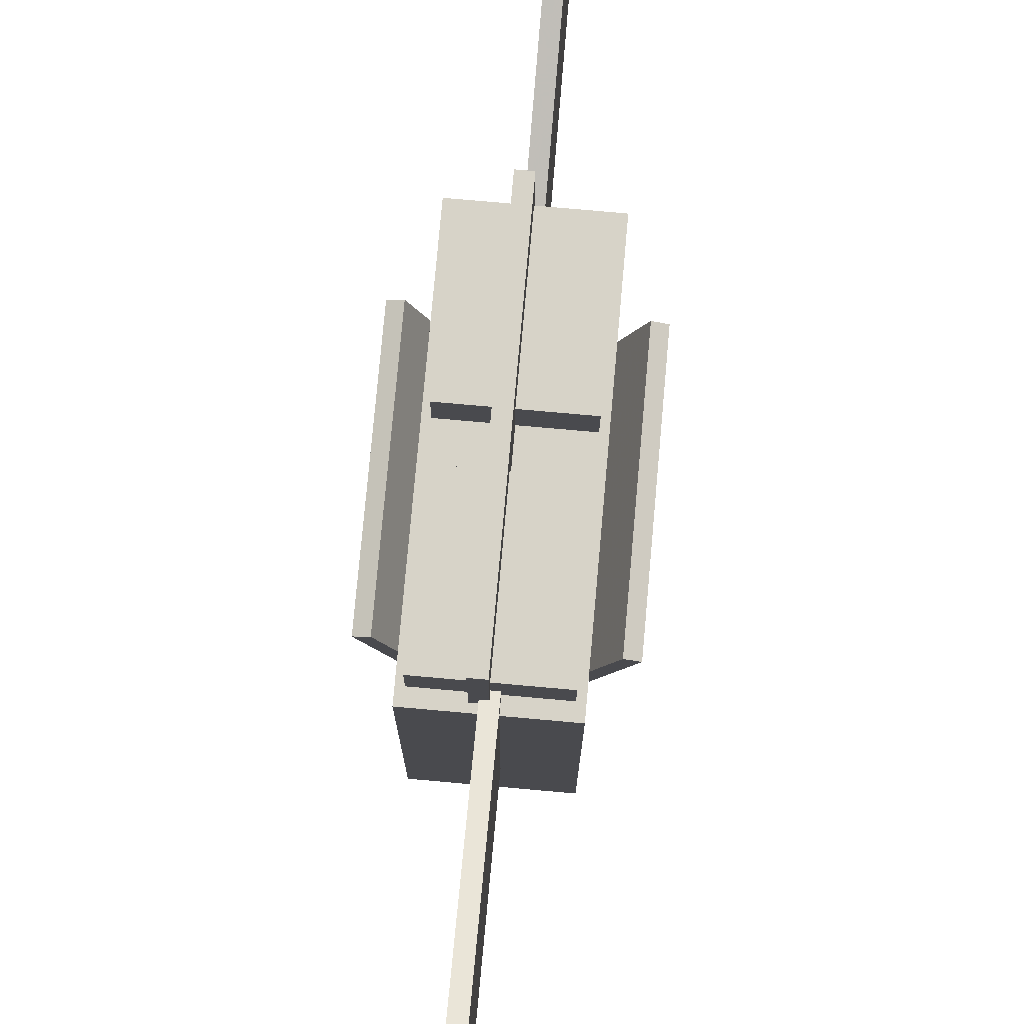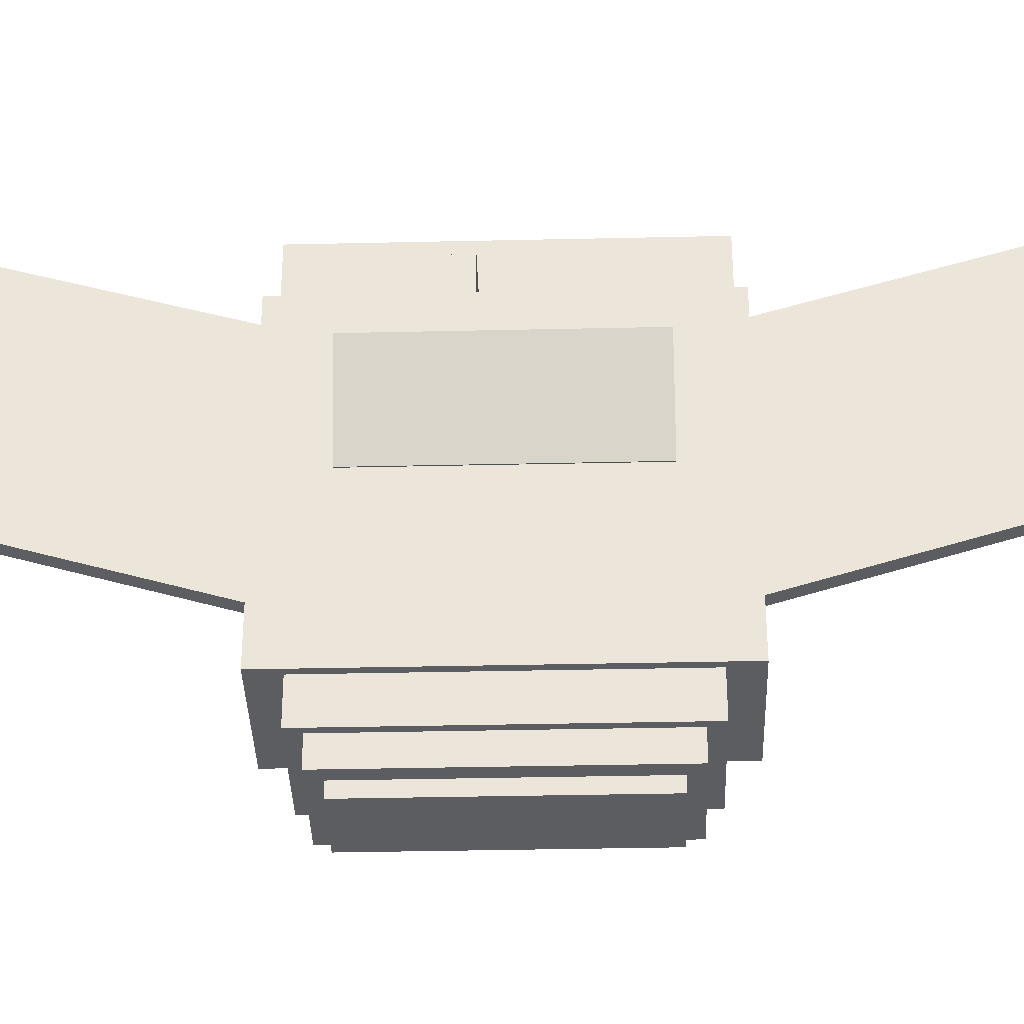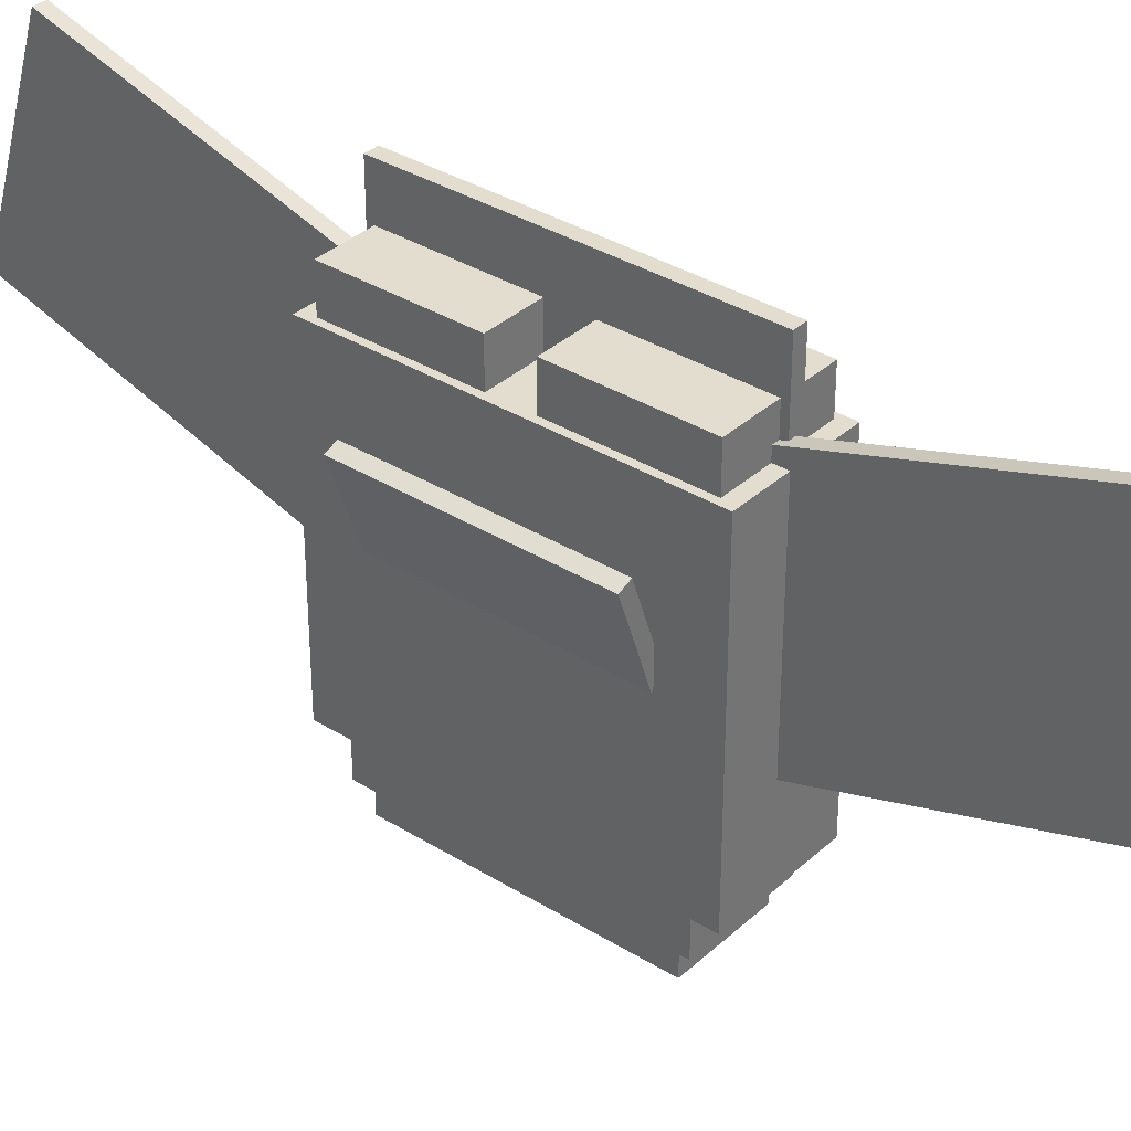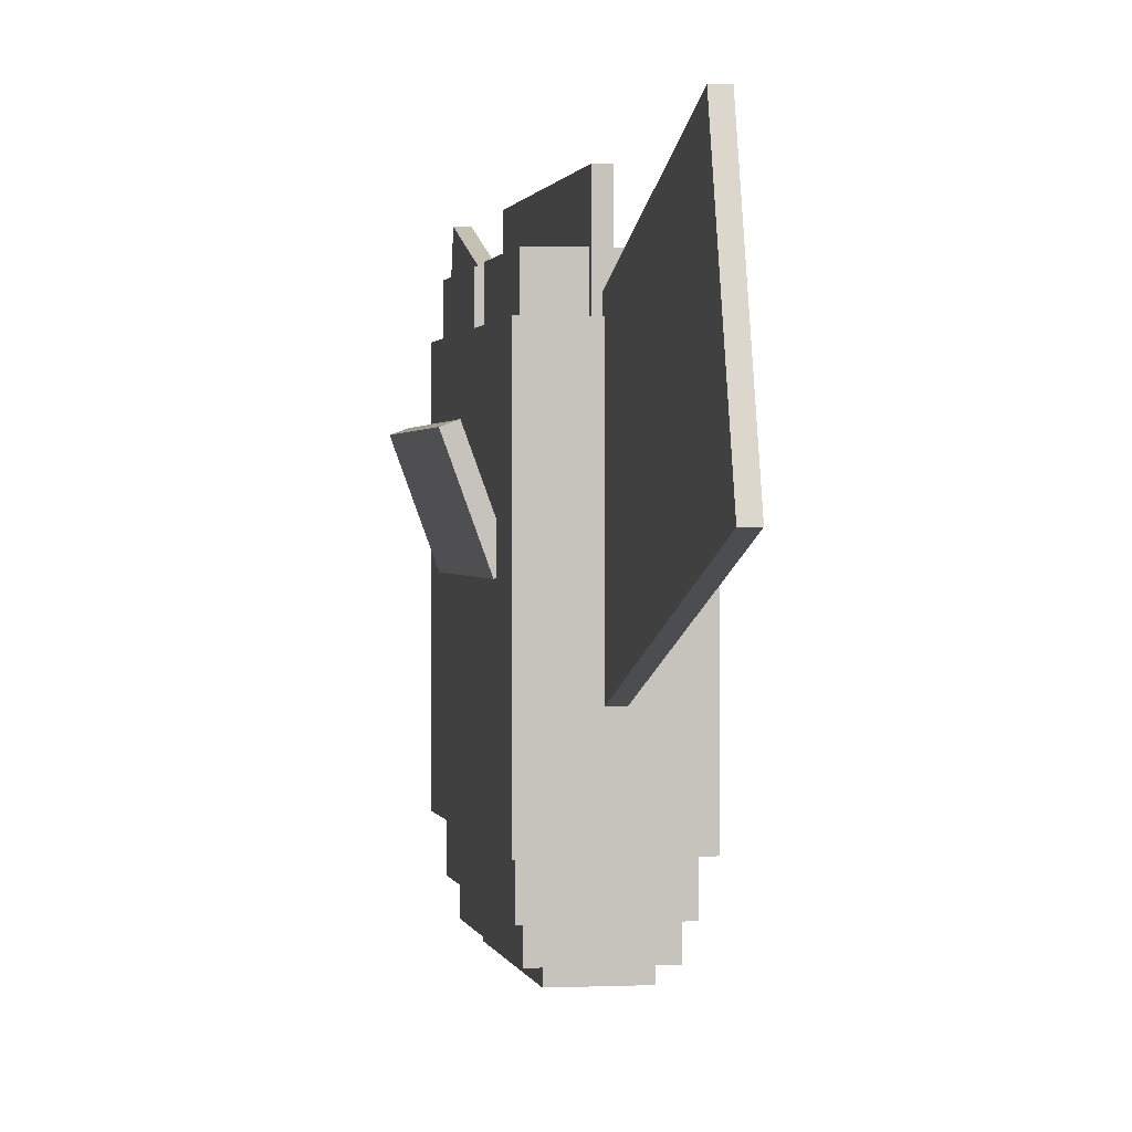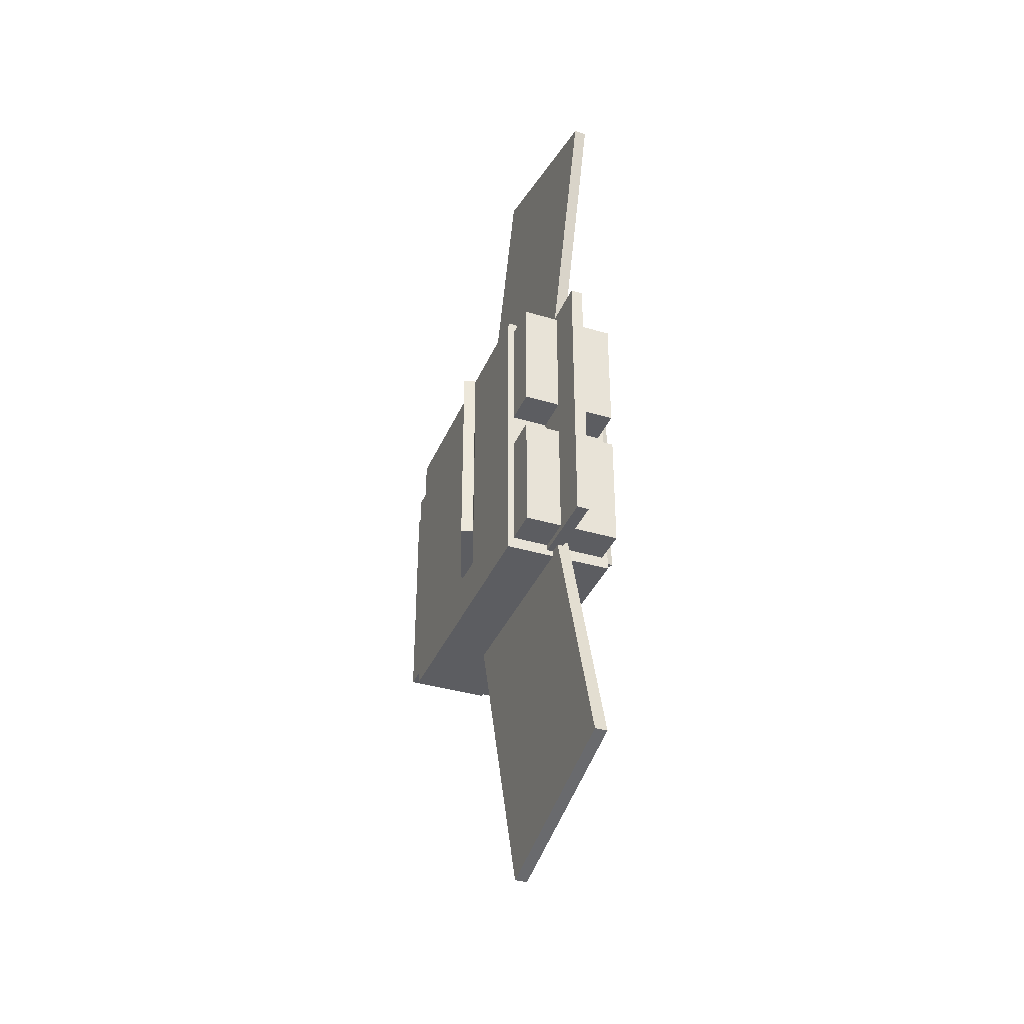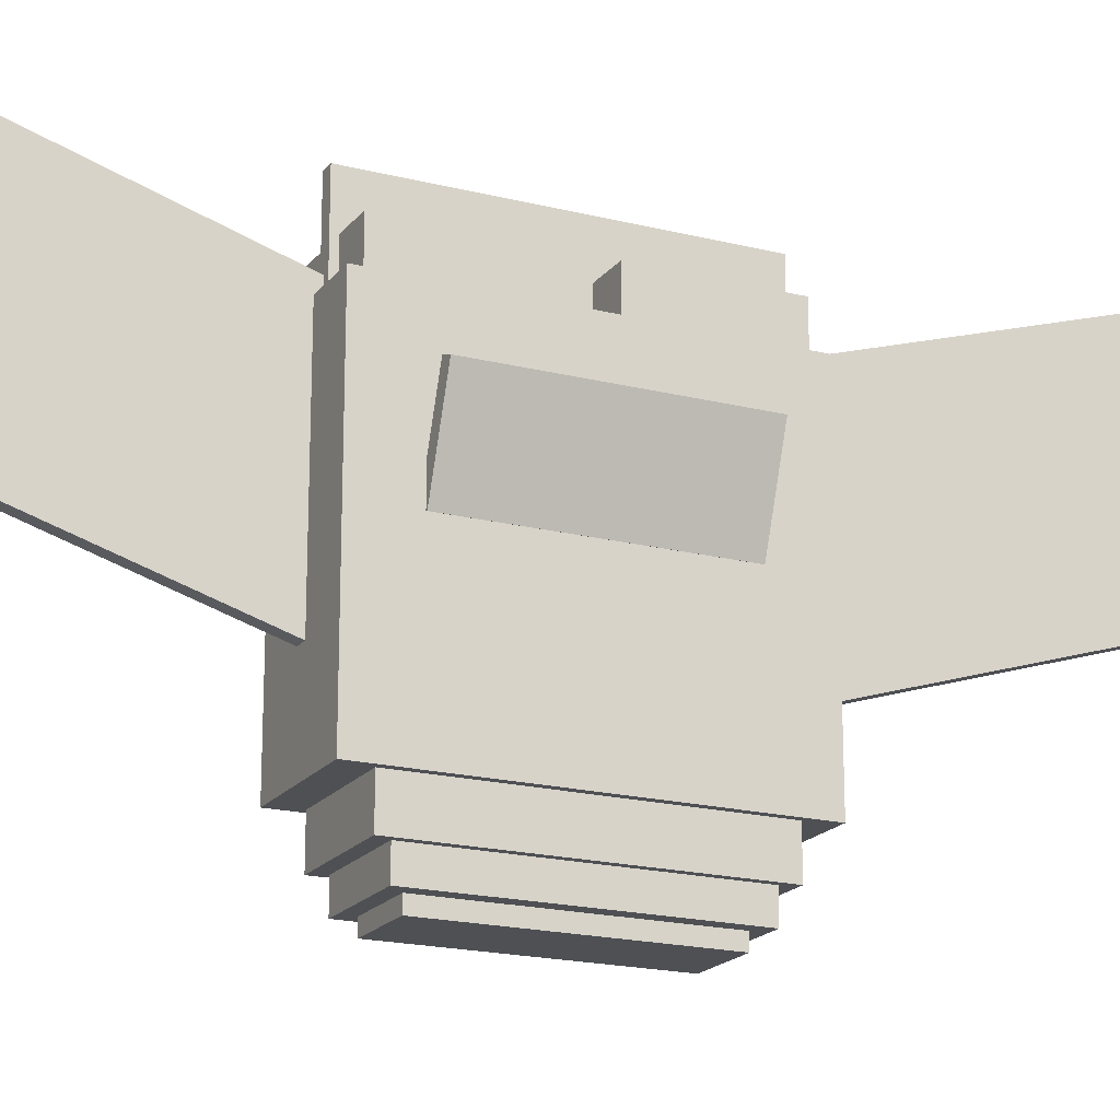
<metadata>
{"format":"obj","ext":"obj","renderer":"f3d","projection":"perspective","resolution":1024,"background":"white","views":[{"elev":76.9,"azim":5.1,"up":"+Z"},{"elev":-36.0,"azim":-88.3,"up":"+Z"},{"elev":34.8,"azim":129.7,"up":"+Z"},{"elev":0.9,"azim":-10.0,"up":"+Z"},{"elev":-36.8,"azim":-21.1,"up":"+Y"},{"elev":-18.8,"azim":-115.7,"up":"+Z"}]}
</metadata>
<code>
o Upper_tail_lump
v 0.25 0.09375 0.7188
v -0.25 0.09375 0.7188
v -0.25 0.7188 0.7188
v 0.25 0.7188 0.7188
v -0.25 0.09375 0.9062
v 0.25 0.09375 0.9062
v 0.25 0.7188 0.9062
v -0.25 0.7188 0.9062
f 1 2 3 4
f 5 6 7 8
f 4 3 8 7
f 6 5 2 1
f 6 1 4 7
f 2 5 8 3
o Tail_area
v -0 -0.75 0.625
v -0.0625 -0.75 0.625
v -0.0625 0.75 0.625
v 0 0.75 0.625
v -0.0625 -0.75 1.125
v -0 -0.75 1.125
v 0 0.75 1.125
v -0.0625 0.75 1.125
f 9 10 11 12
f 13 14 15 16
f 12 11 16 15
f 14 13 10 9
f 14 9 12 15
f 10 13 16 11
o Mouth_area
v 0.25 -0.6562 -0.9062
v -0.25 -0.6562 -0.9062
v -0.25 0.6562 -0.9062
v 0.25 0.6562 -0.9062
v -0.25 -0.6562 -0.7188
v 0.25 -0.6562 -0.7188
v 0.25 0.6562 -0.7188
v -0.25 0.6562 -0.7188
f 17 18 19 20
f 21 22 23 24
f 20 19 24 23
f 22 21 18 17
f 22 17 20 23
f 18 21 24 19
o Mouth_area_3
v 0.1562 -0.5312 -1.094
v -0.1562 -0.5312 -1.094
v -0.1562 0.5312 -1.094
v 0.1562 0.5312 -1.094
v -0.1562 -0.5312 -1.031
v 0.1562 -0.5312 -1.031
v 0.1562 0.5312 -1.031
v -0.1562 0.5312 -1.031
f 25 26 27 28
f 29 30 31 32
f 28 27 32 31
f 30 29 26 25
f 30 25 28 31
f 26 29 32 27
o Lower_fin
v -0.03125 -0.753 -0.3253
v 0.03125 -0.753 -0.3253
v 0.03125 -2.367 0.1681
v -0.03125 -2.367 0.1681
v 0.03125 -0.4424 0.6908
v -0.03125 -0.4424 0.6908
v -0.03125 -2.056 1.184
v 0.03125 -2.056 1.184
f 33 34 35 36
f 37 38 39 40
f 36 35 40 39
f 38 37 34 33
f 38 33 36 39
f 34 37 40 35
o Right_fin
v 0.2901 -0.5312 0.01868
v 0.2313 -0.5312 0.04005
v 0.2313 0.5312 0.04005
v 0.2901 0.5312 0.01868
v 0.381 -0.5312 0.4512
v 0.4397 -0.5312 0.4298
v 0.4397 0.5312 0.4298
v 0.381 0.5312 0.4512
f 41 42 43 44
f 45 46 47 48
f 44 43 48 47
f 46 45 42 41
f 46 41 44 47
f 42 45 48 43
o Mouth_area_2
v 0.2188 -0.5938 -1.031
v -0.2188 -0.5938 -1.031
v -0.2188 0.5938 -1.031
v 0.2188 0.5938 -1.031
v -0.2188 -0.5938 -0.9062
v 0.2188 -0.5938 -0.9062
v 0.2188 0.5938 -0.9062
v -0.2188 0.5938 -0.9062
f 49 50 51 52
f 53 54 55 56
f 52 51 56 55
f 54 53 50 49
f 54 49 52 55
f 50 53 56 51
o Body
v 0.2812 -0.7812 -0.7188
v -0.2812 -0.7812 -0.7188
v -0.2812 0.7812 -0.7188
v 0.2812 0.7812 -0.7188
v -0.2812 -0.7812 0.7188
v 0.2812 -0.7812 0.7188
v 0.2812 0.7812 0.7188
v -0.2812 0.7812 0.7188
f 57 58 59 60
f 61 62 63 64
f 60 59 64 63
f 62 61 58 57
f 62 57 60 63
f 58 61 64 59
o Lower_tail_lump
v 0.25 -0.7188 0.7188
v -0.25 -0.7188 0.7188
v -0.25 -0.09375 0.7188
v 0.25 -0.09375 0.7188
v -0.25 -0.7188 0.9062
v 0.25 -0.7188 0.9062
v 0.25 -0.09375 0.9062
v -0.25 -0.09375 0.9062
f 65 66 67 68
f 69 70 71 72
f 68 67 72 71
f 70 69 66 65
f 70 65 68 71
f 66 69 72 67
o Upper_fin
v 0.03125 0.7231 -0.3344
v -0.03125 0.7231 -0.3344
v -0.03125 2.337 0.1589
v 0.03125 2.337 0.1589
v -0.03125 0.4125 0.6816
v 0.03125 0.4125 0.6816
v 0.03125 2.026 1.175
v -0.03125 2.026 1.175
f 73 74 75 76
f 77 78 79 80
f 76 75 80 79
f 78 77 74 73
f 78 73 76 79
f 74 77 80 75
o Left_fin
v -0.2313 -0.5312 0.04005
v -0.2901 -0.5312 0.01868
v -0.2901 0.5312 0.01868
v -0.2313 0.5312 0.04005
v -0.4397 -0.5312 0.4298
v -0.381 -0.5312 0.4512
v -0.381 0.5312 0.4512
v -0.4397 0.5312 0.4298
f 81 82 83 84
f 85 86 87 88
f 84 83 88 87
f 86 85 82 81
f 86 81 84 87
f 82 85 88 83

</code>
